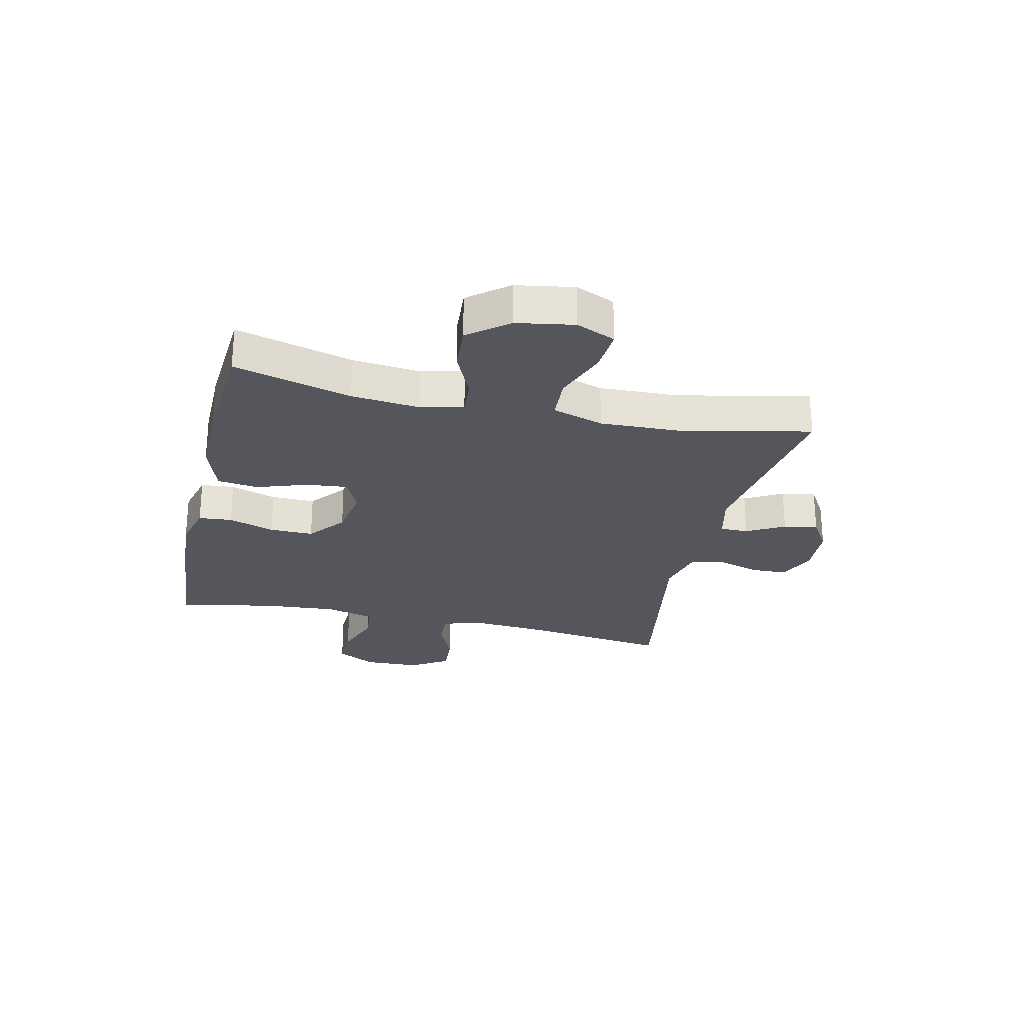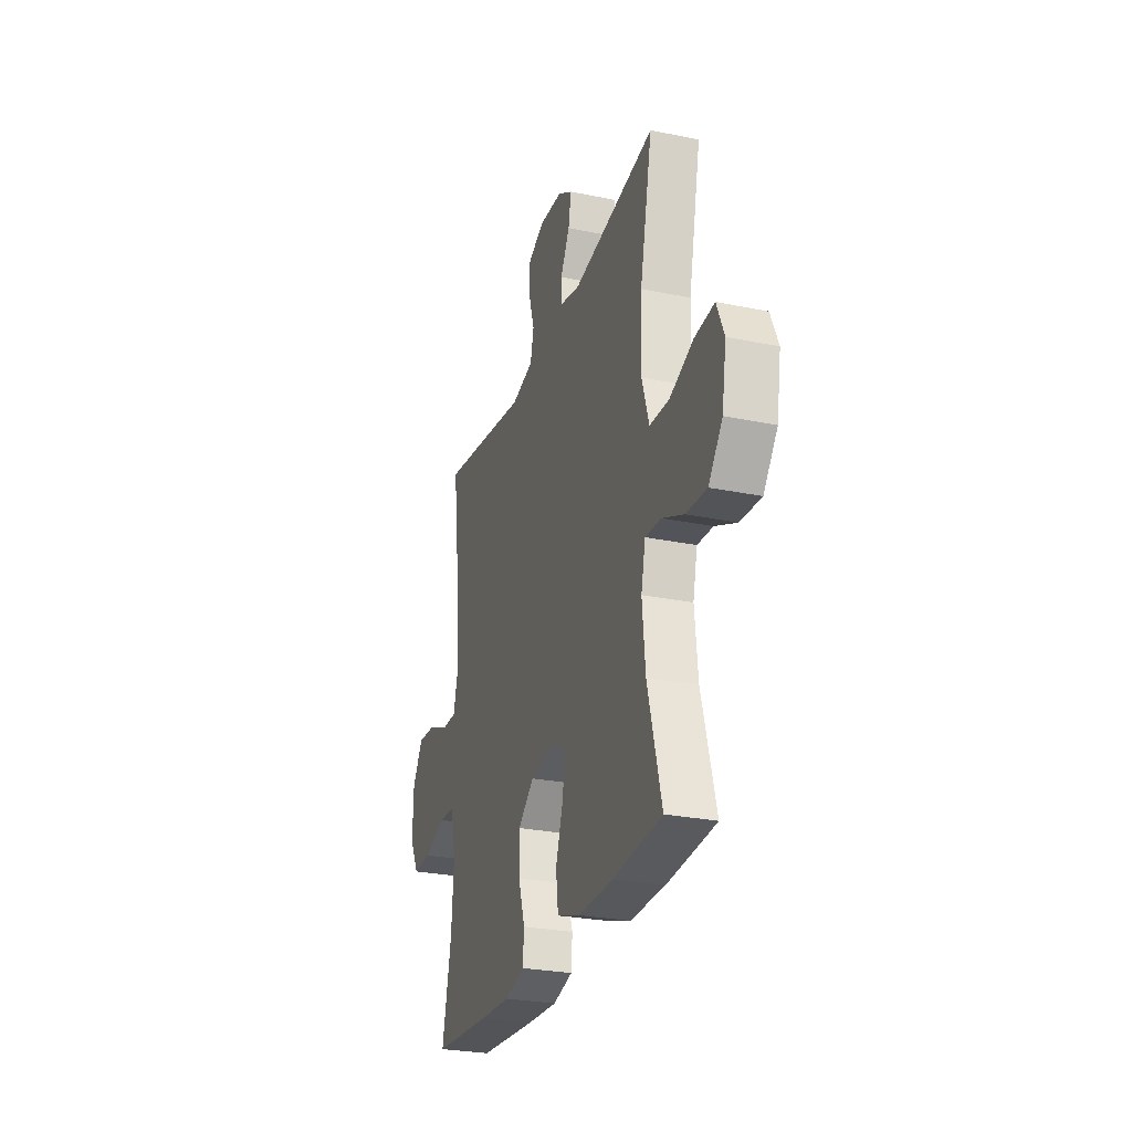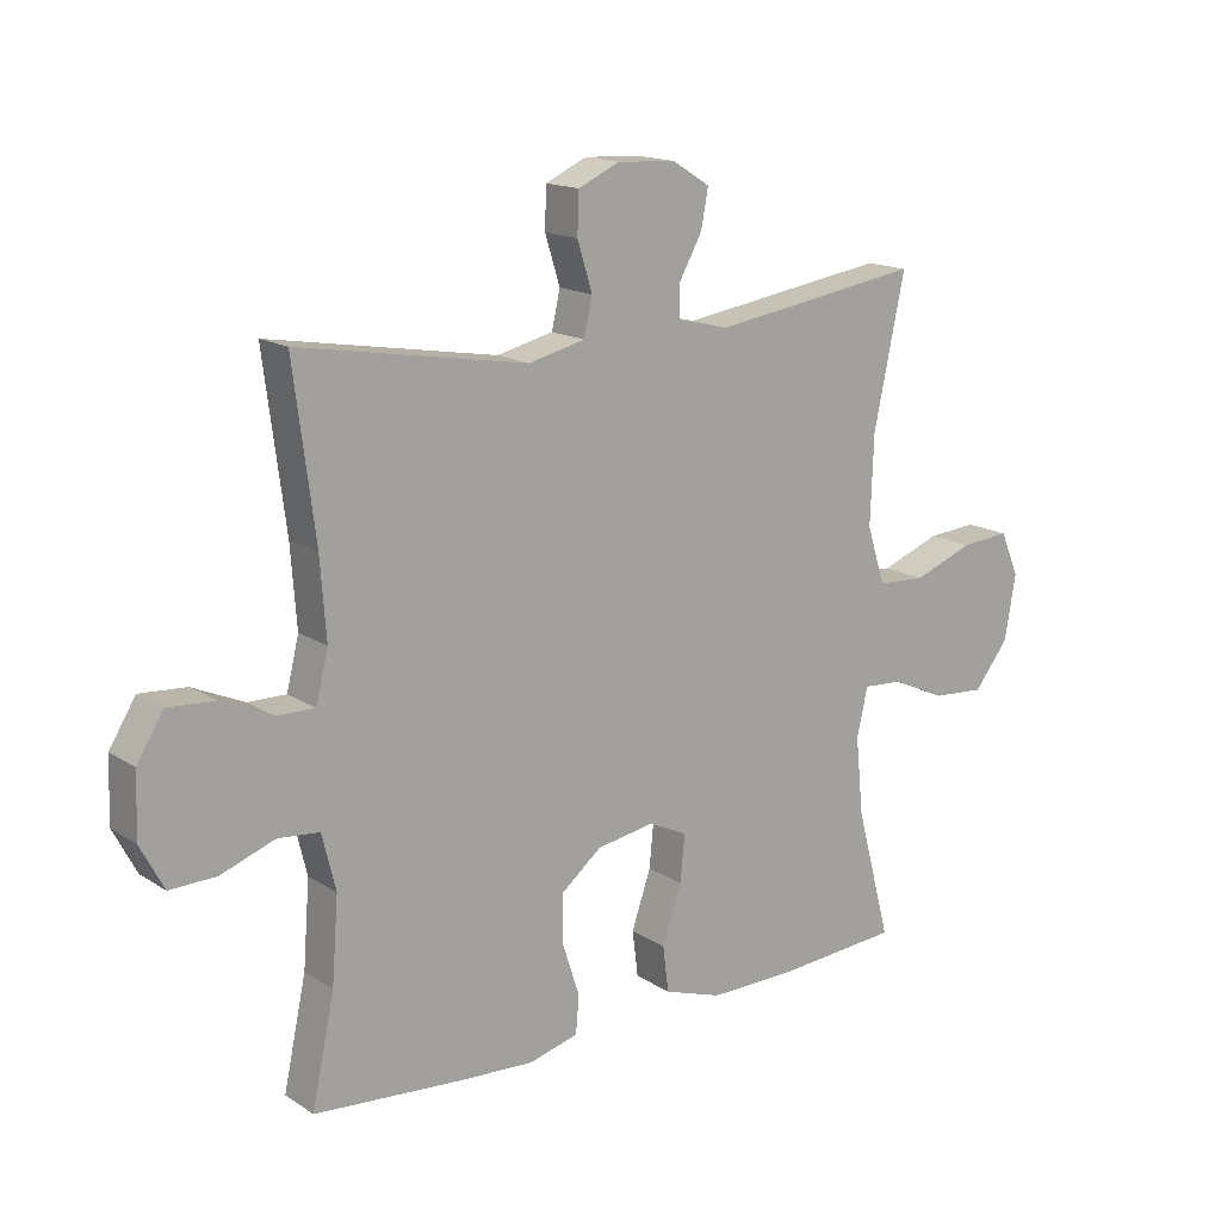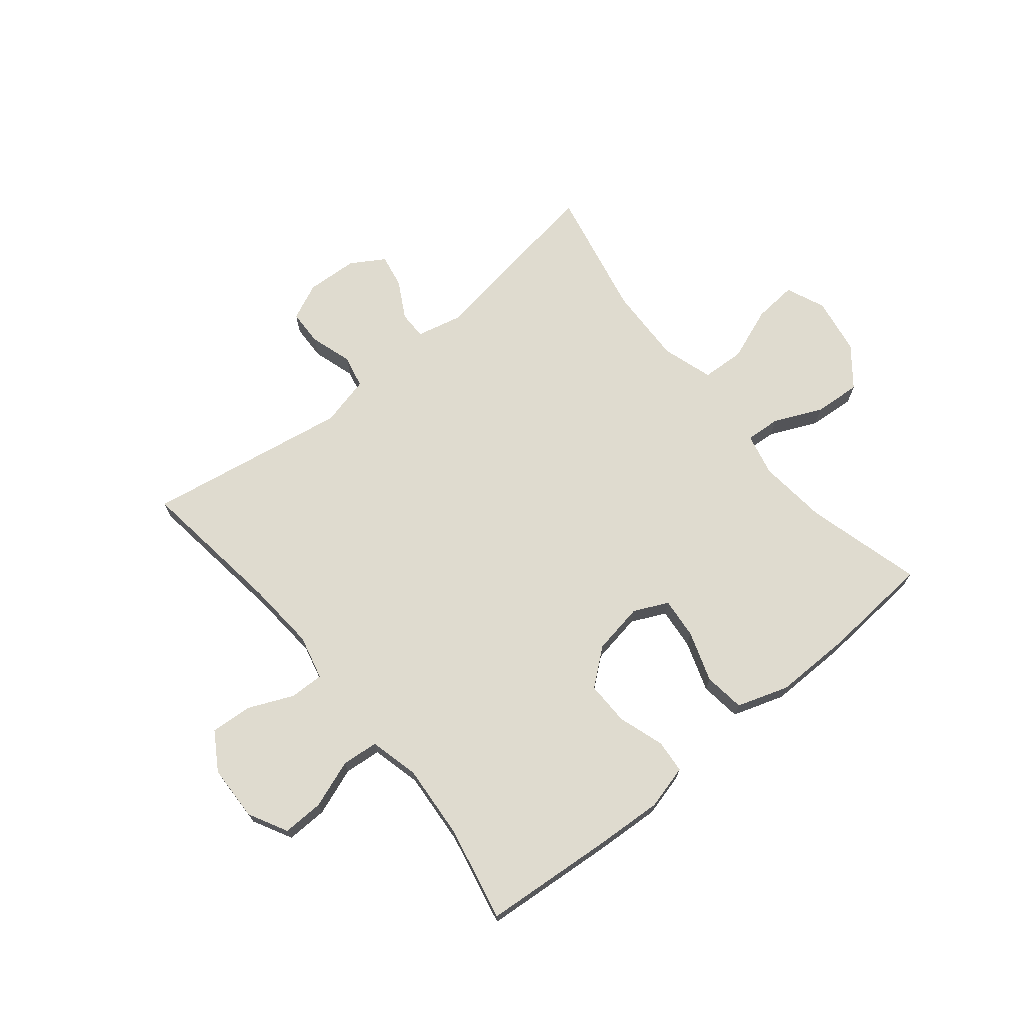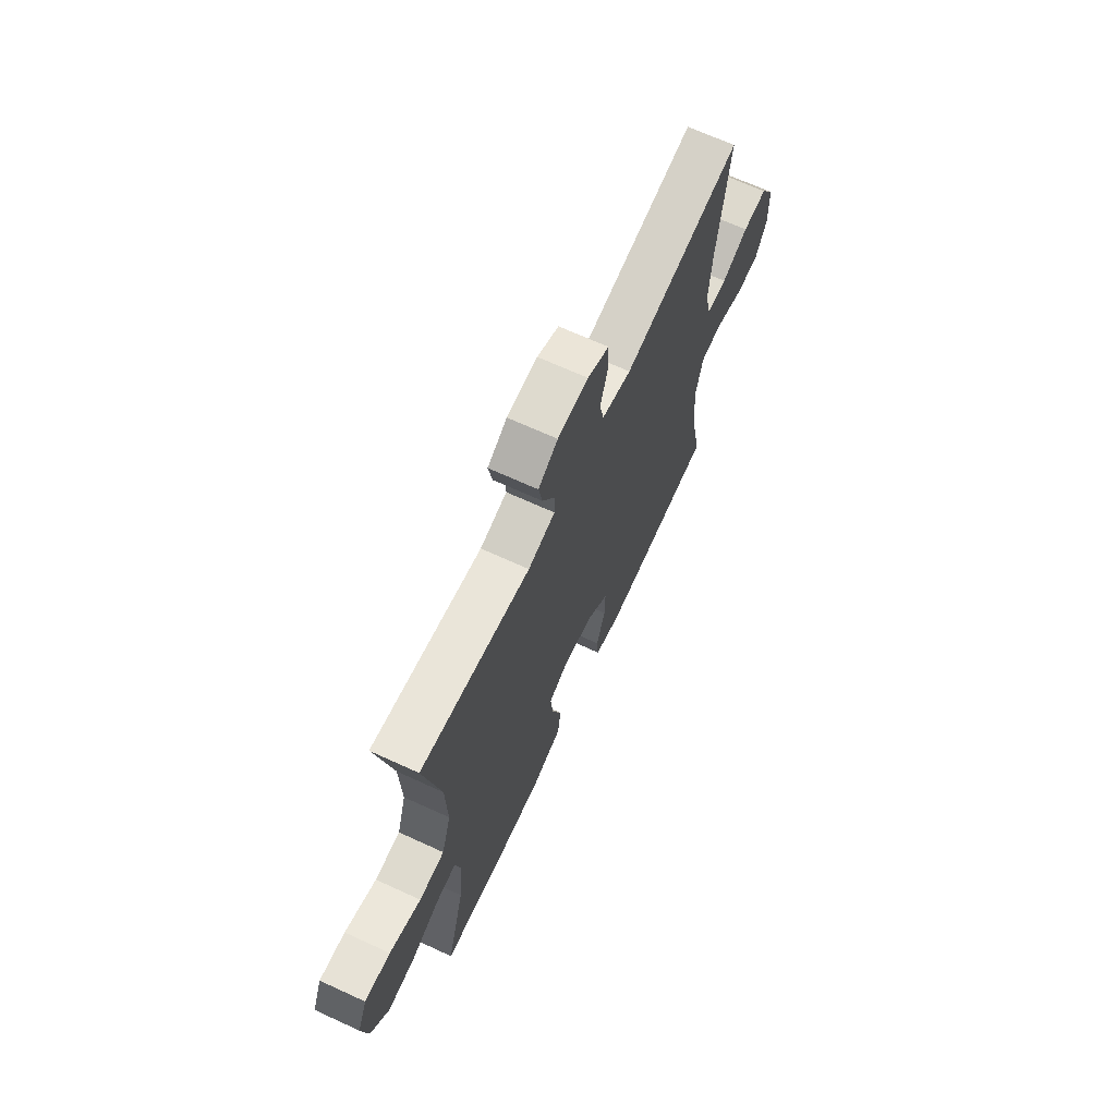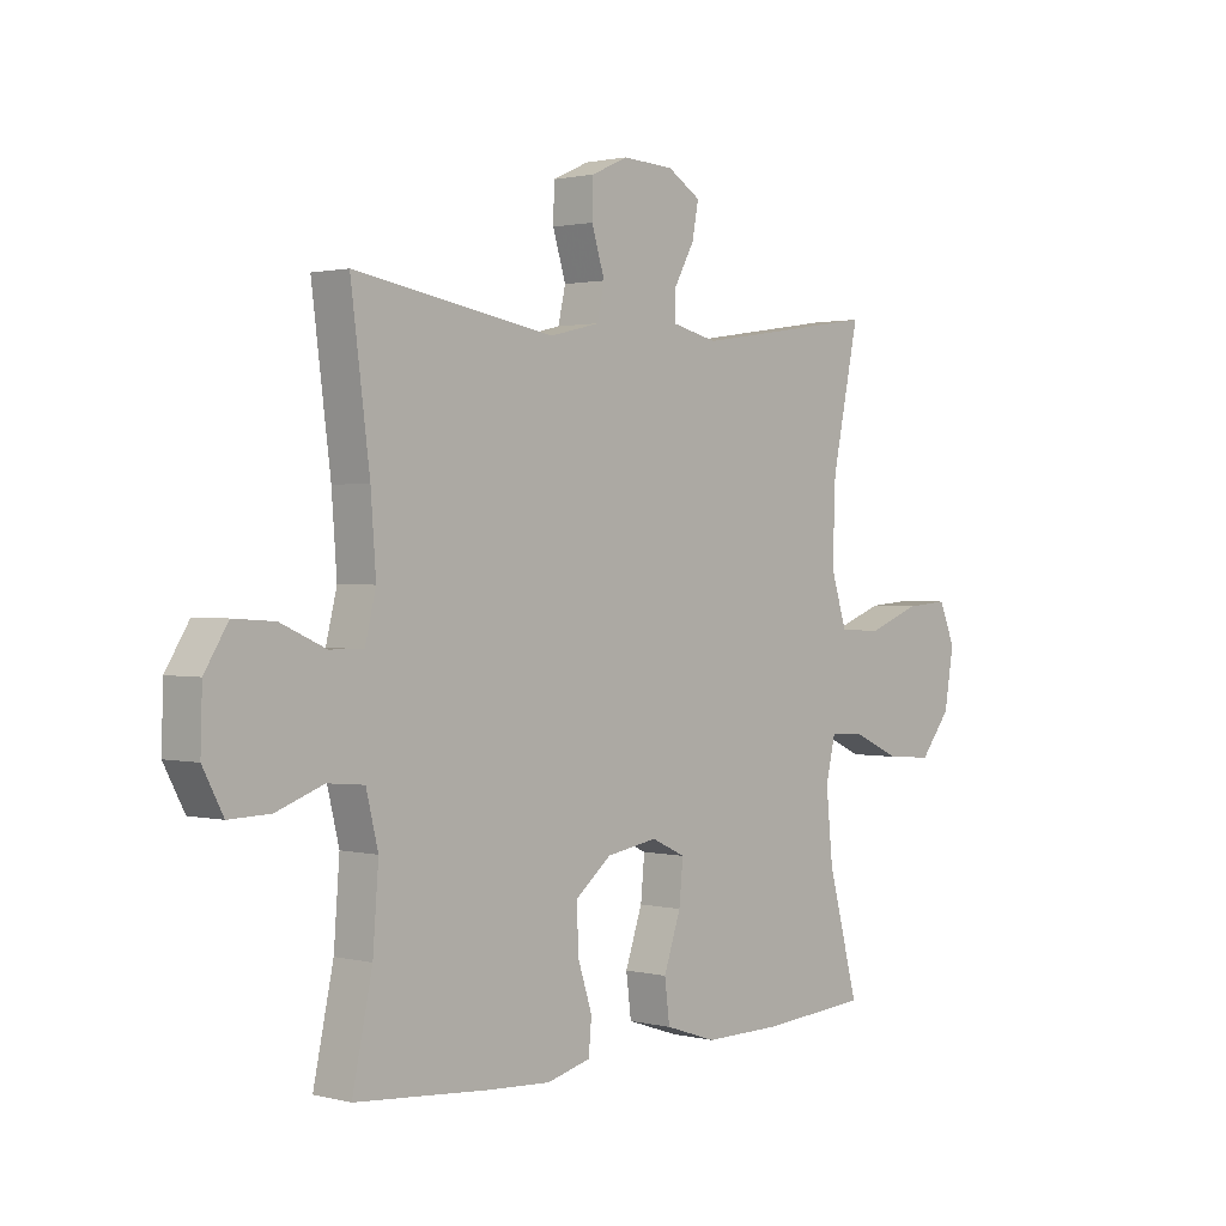
<metadata>
{"format":"obj","ext":"obj","renderer":"f3d","projection":"perspective","resolution":1024,"background":"white","views":[{"elev":-26.2,"azim":-102.8,"up":"+Y"},{"elev":-27.4,"azim":-107.6,"up":"+Z"},{"elev":15.8,"azim":142.6,"up":"+Z"},{"elev":70.4,"azim":140.7,"up":"+Y"},{"elev":67.9,"azim":-65.3,"up":"+Z"},{"elev":1.4,"azim":132.0,"up":"+Z"}]}
</metadata>
<code>
v -0.5 0.07 -0.5
v -0.446 0.07 -0.298
v -0.434 0.07 -0.178
v -0.451 0.07 -0.104
v -0.512 0.07 -0.108
v -0.596 0.07 -0.146
v -0.677 0.07 -0.152
v -0.731 0.07 -0.084
v -0.748 0.07 0.016
v -0.719 0.07 0.084
v -0.643 0.07 0.078
v -0.55 0.07 0.043
v -0.475 0.07 0.047
v -0.447 0.07 0.136
v -0.452 0.07 0.272
v -0.5 0.07 0.5
v -0.176 0.07 0.451
v -0.096 0.07 0.47
v -0.096 0.07 0.519
v -0.132 0.07 0.584
v -0.143 0.07 0.643
v -0.085 0.07 0.679
v 0.005 0.07 0.684
v 0.069 0.07 0.655
v 0.071 0.07 0.592
v 0.048 0.07 0.518
v 0.061 0.07 0.461
v 0.148 0.07 0.44
v 0.5 0.07 0.5
v 0.467 0.07 0.244
v 0.458 0.07 0.122
v 0.477 0.07 0.045
v 0.536 0.07 0.046
v 0.615 0.07 0.081
v 0.687 0.07 0.086
v 0.728 0.07 0.02
v 0.731 0.07 -0.077
v 0.695 0.07 -0.145
v 0.623 0.07 -0.143
v 0.54 0.07 -0.113
v 0.476 0.07 -0.119
v 0.455 0.07 -0.205
v 0.465 0.07 -0.335
v 0.5 0.07 -0.5
v 0.271 0.07 -0.519
v 0.155 0.07 -0.526
v 0.078 0.07 -0.506
v 0.073 0.07 -0.448
v 0.099 0.07 -0.368
v 0.1 0.07 -0.292
v 0.037 0.07 -0.241
v -0.052 0.07 -0.226
v -0.112 0.07 -0.254
v -0.105 0.07 -0.326
v -0.075 0.07 -0.414
v -0.084 0.07 -0.485
v -0.174 0.07 -0.515
v -0.31 0.07 -0.514
v -0.5 0 -0.5
v -0.446 0 -0.298
v -0.434 0 -0.178
v -0.451 0 -0.104
v -0.512 0 -0.108
v -0.596 0 -0.146
v -0.677 0 -0.152
v -0.731 0 -0.084
v -0.748 0 0.016
v -0.719 0 0.084
v -0.643 0 0.078
v -0.55 0 0.043
v -0.475 0 0.047
v -0.447 0 0.136
v -0.452 0 0.272
v -0.5 0 0.5
v -0.176 0 0.451
v -0.096 0 0.47
v -0.096 0 0.519
v -0.132 0 0.584
v -0.143 0 0.643
v -0.085 0 0.679
v 0.005 0 0.684
v 0.069 0 0.655
v 0.071 0 0.592
v 0.048 0 0.518
v 0.061 0 0.461
v 0.148 0 0.44
v 0.5 0 0.5
v 0.467 0 0.244
v 0.458 0 0.122
v 0.477 0 0.045
v 0.536 0 0.046
v 0.615 0 0.081
v 0.687 0 0.086
v 0.728 0 0.02
v 0.731 0 -0.077
v 0.695 0 -0.145
v 0.623 0 -0.143
v 0.54 0 -0.113
v 0.476 0 -0.119
v 0.455 0 -0.205
v 0.465 0 -0.335
v 0.5 0 -0.5
v 0.271 0 -0.519
v 0.155 0 -0.526
v 0.078 0 -0.506
v 0.073 0 -0.448
v 0.099 0 -0.368
v 0.1 0 -0.292
v 0.037 0 -0.241
v -0.052 0 -0.226
v -0.112 0 -0.254
v -0.105 0 -0.326
v -0.075 0 -0.414
v -0.084 0 -0.485
v -0.174 0 -0.515
v -0.31 0 -0.514
f 57 58 1 2
f 54 55 56 57
f 53 54 57 2
f 52 53 2 3
f 46 47 48 49
f 46 49 50
f 43 44 45 46
f 42 43 46 50
f 41 42 50 51
f 37 38 39 40
f 37 40 41
f 36 37 41
f 33 34 35 36
f 32 33 36 41
f 31 32 41 51
f 28 29 30
f 27 28 30 31
f 23 24 25 26
f 23 26 27
f 22 23 27
f 19 20 21 22
f 18 19 22 27
f 17 18 27 31
f 15 16 17 31
f 9 10 11 12
f 9 12 13
f 8 9 13
f 5 6 7 8
f 4 5 8 13
f 52 3 4 13
f 51 52 13 14
f 14 15 31 51
f 60 59 116 115
f 115 114 113 112
f 60 115 112 111
f 61 60 111 110
f 107 106 105 104
f 108 107 104
f 104 103 102 101
f 108 104 101 100
f 109 108 100 99
f 98 97 96 95
f 99 98 95
f 99 95 94
f 94 93 92 91
f 99 94 91 90
f 109 99 90 89
f 88 87 86
f 89 88 86 85
f 84 83 82 81
f 85 84 81
f 85 81 80
f 80 79 78 77
f 85 80 77 76
f 89 85 76 75
f 89 75 74 73
f 70 69 68 67
f 71 70 67
f 71 67 66
f 66 65 64 63
f 71 66 63 62
f 71 62 61 110
f 72 71 110 109
f 109 89 73 72
f 1 59 60 2
f 2 60 61 3
f 3 61 62 4
f 4 62 63 5
f 5 63 64 6
f 6 64 65 7
f 7 65 66 8
f 8 66 67 9
f 9 67 68 10
f 10 68 69 11
f 11 69 70 12
f 12 70 71 13
f 13 71 72 14
f 14 72 73 15
f 15 73 74 16
f 16 74 75 17
f 17 75 76 18
f 18 76 77 19
f 19 77 78 20
f 20 78 79 21
f 21 79 80 22
f 22 80 81 23
f 23 81 82 24
f 24 82 83 25
f 25 83 84 26
f 26 84 85 27
f 27 85 86 28
f 28 86 87 29
f 29 87 88 30
f 30 88 89 31
f 31 89 90 32
f 32 90 91 33
f 33 91 92 34
f 34 92 93 35
f 35 93 94 36
f 36 94 95 37
f 37 95 96 38
f 38 96 97 39
f 39 97 98 40
f 40 98 99 41
f 41 99 100 42
f 42 100 101 43
f 43 101 102 44
f 44 102 103 45
f 45 103 104 46
f 46 104 105 47
f 47 105 106 48
f 48 106 107 49
f 49 107 108 50
f 50 108 109 51
f 51 109 110 52
f 52 110 111 53
f 53 111 112 54
f 54 112 113 55
f 55 113 114 56
f 56 114 115 57
f 57 115 116 58
f 58 116 59 1

</code>
